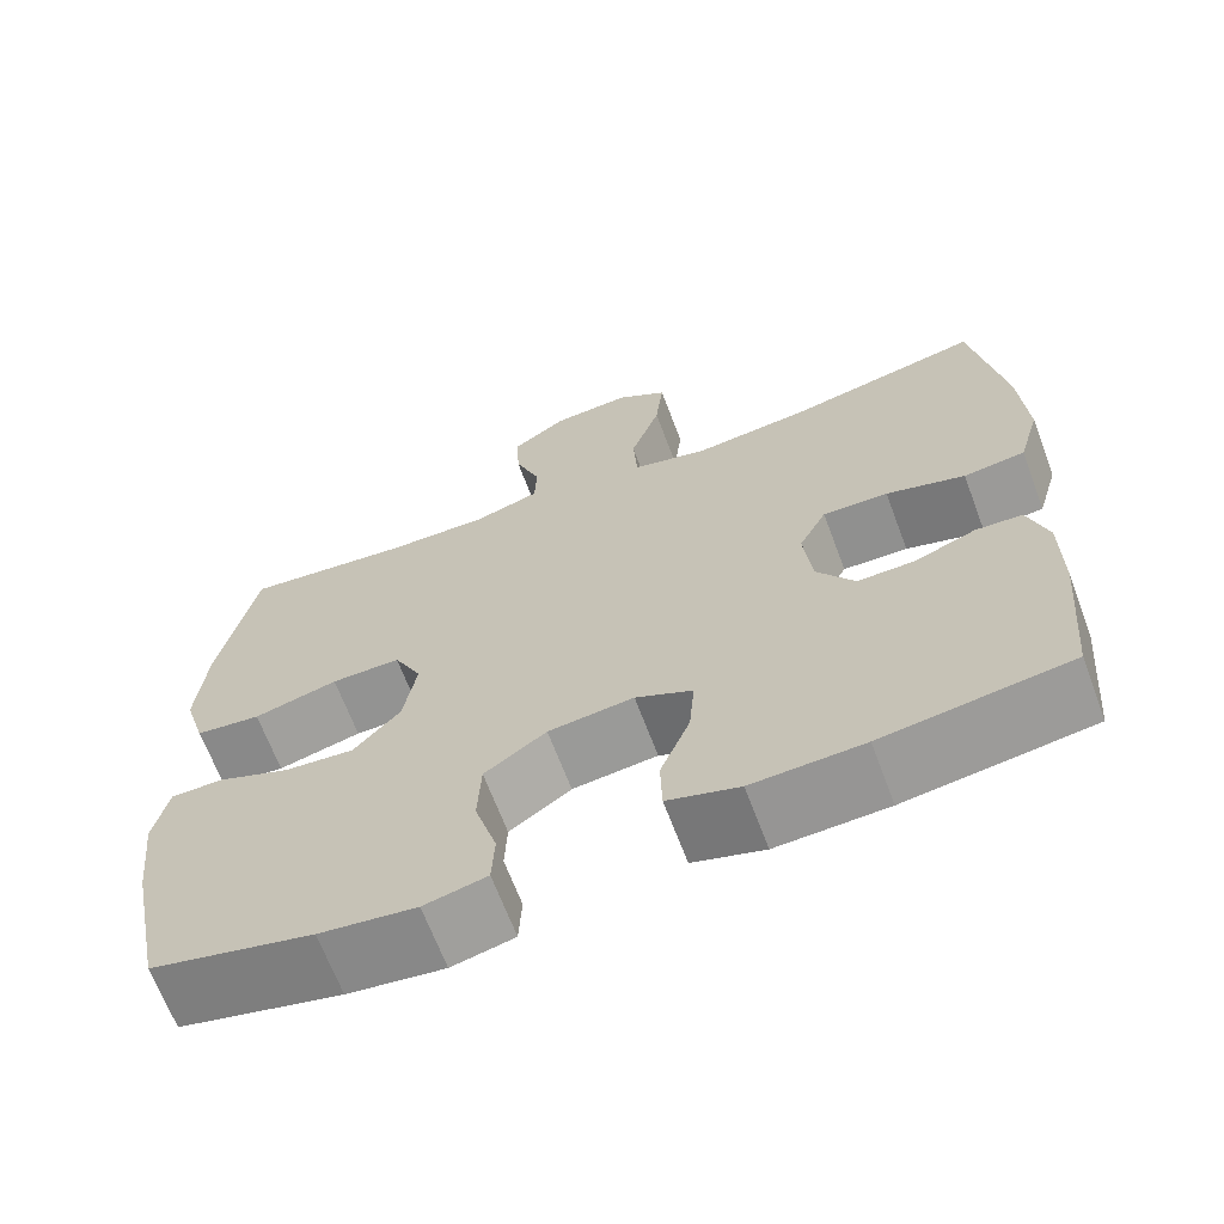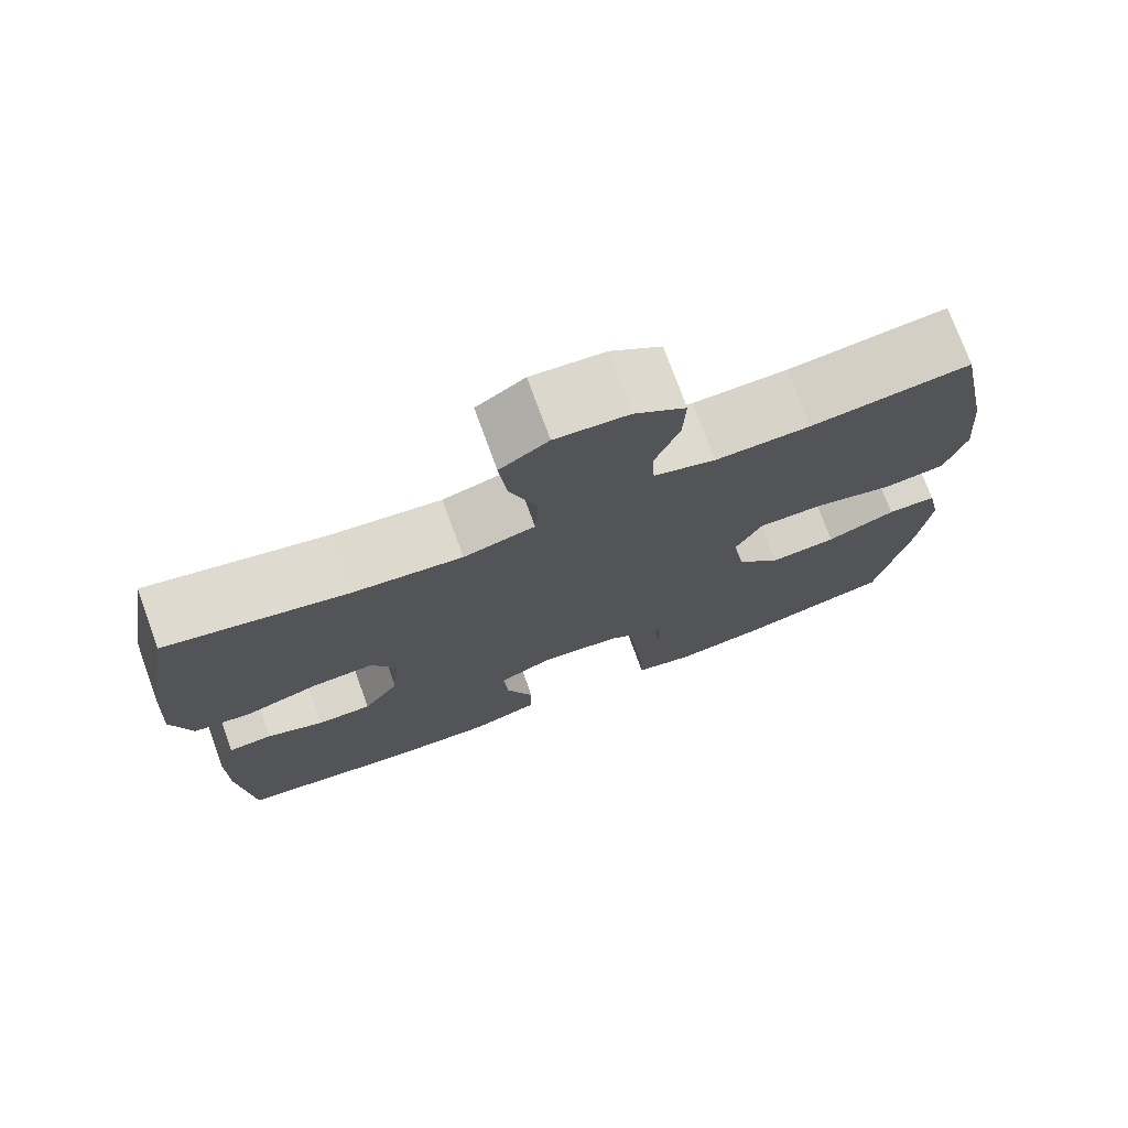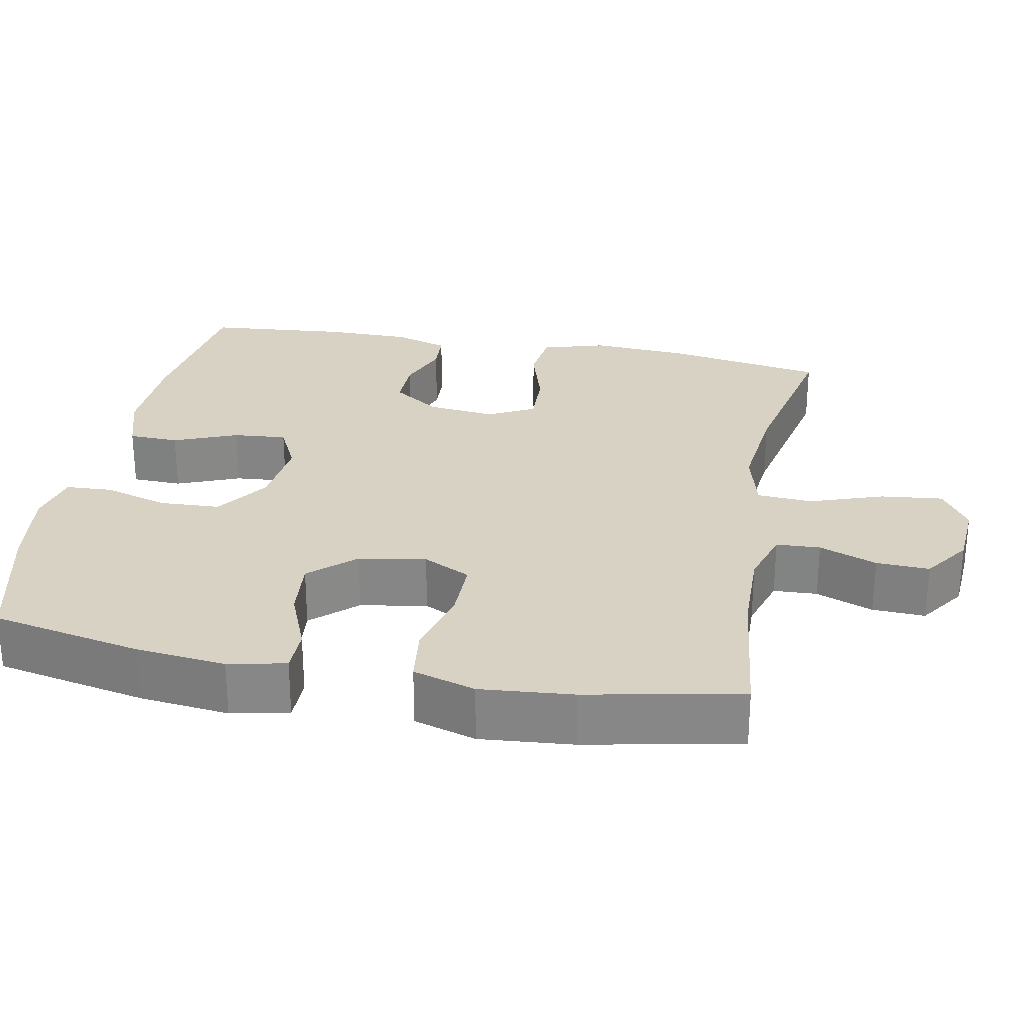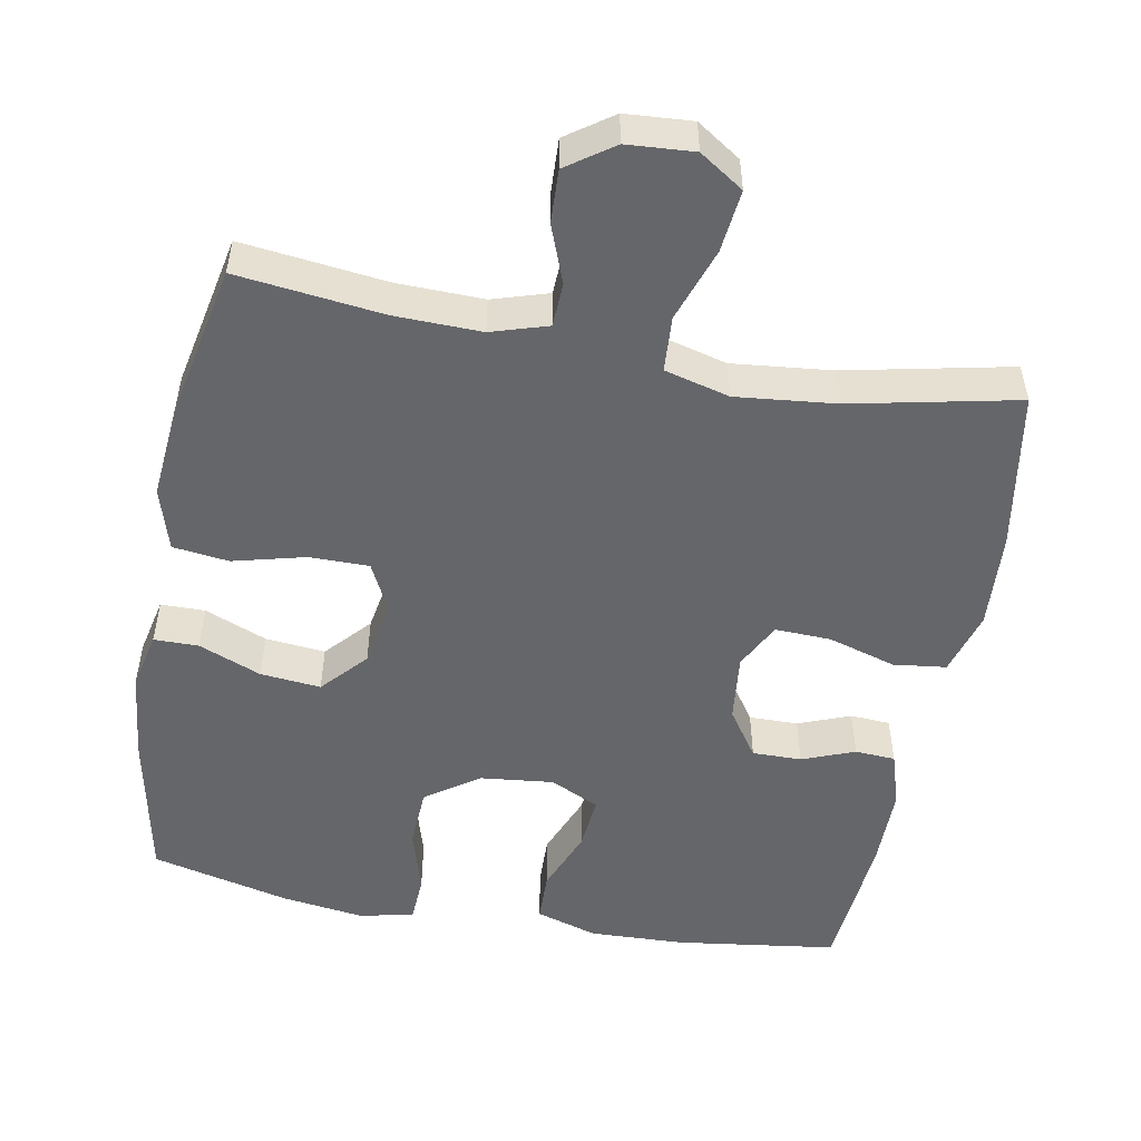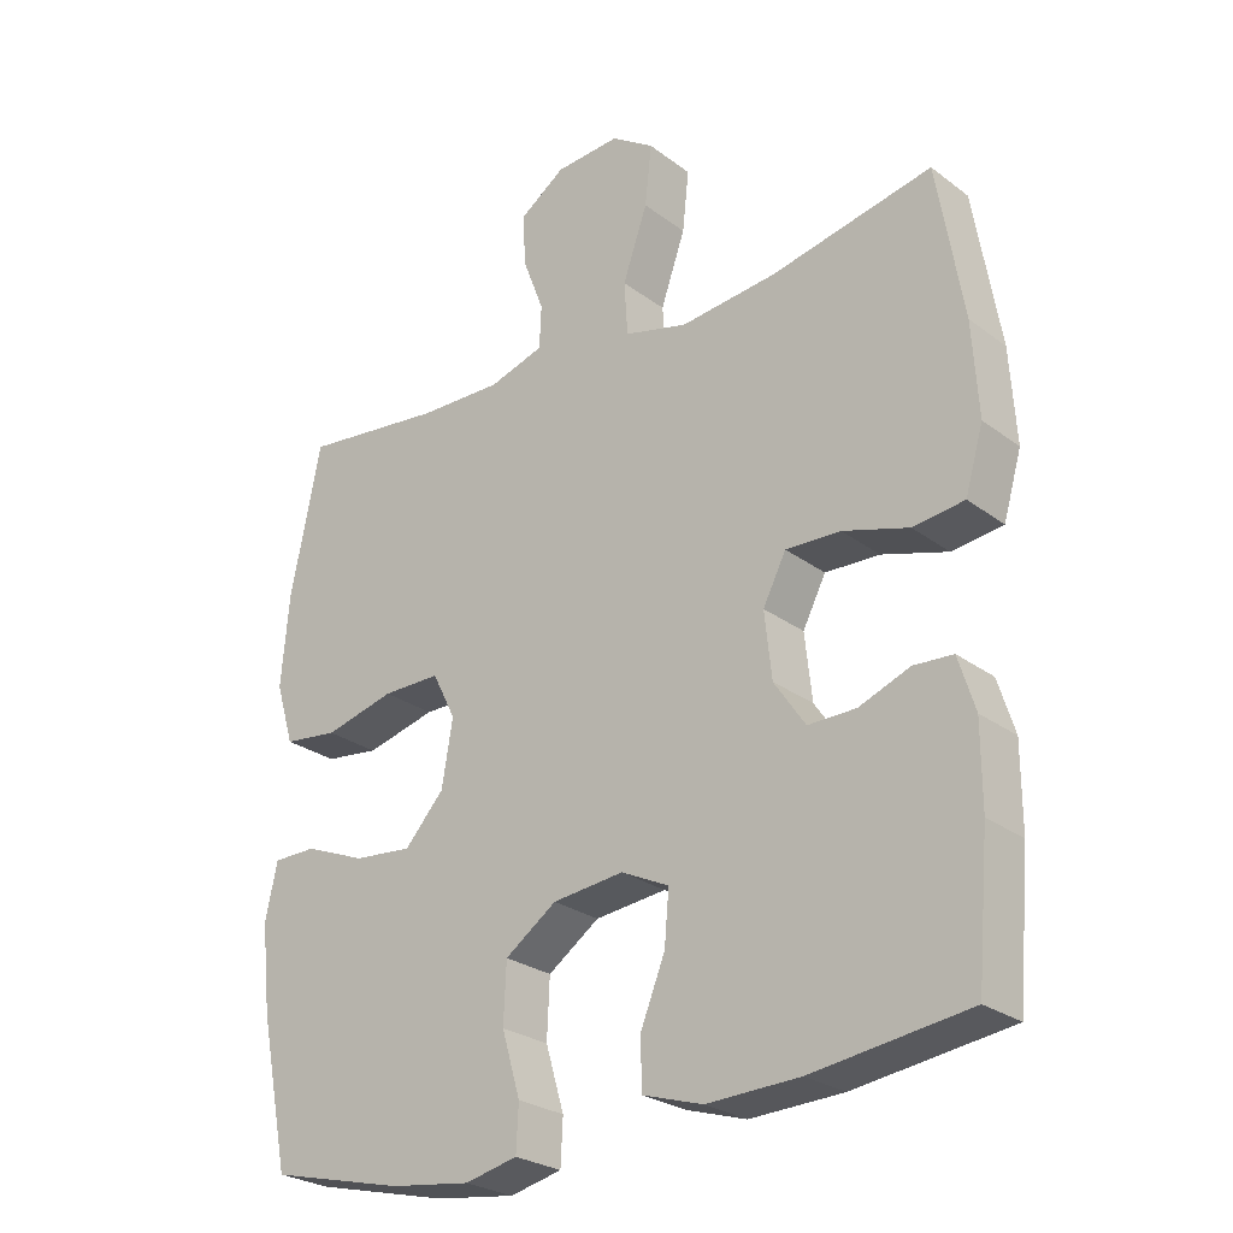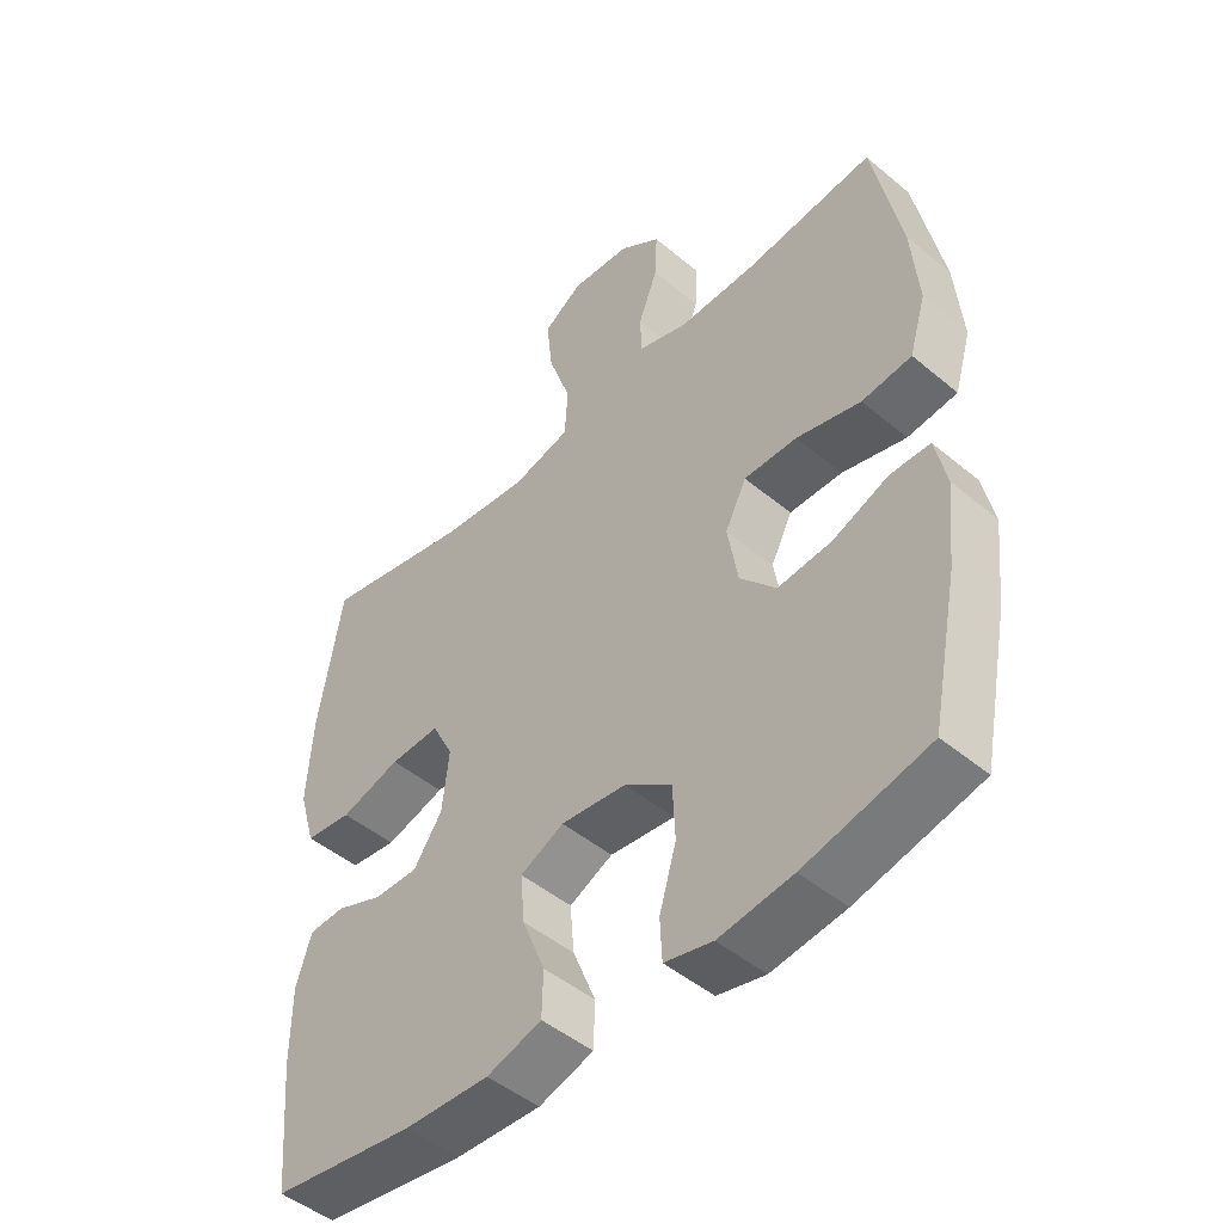
<metadata>
{"format":"obj","ext":"obj","renderer":"f3d","projection":"perspective","resolution":1024,"background":"white","views":[{"elev":-66.6,"azim":20.6,"up":"+Z"},{"elev":74.8,"azim":160.0,"up":"+Z"},{"elev":27.7,"azim":-79.2,"up":"+Y"},{"elev":-51.8,"azim":-10.6,"up":"+Y"},{"elev":-26.1,"azim":40.4,"up":"+Z"},{"elev":-47.6,"azim":-133.2,"up":"+Z"}]}
</metadata>
<code>
o path794
v 0.5293 0.0375 -0.3352
v 0.5292 0.0375 -0.2193
v 0.5057 0.0375 -0.144
v 0.4501 0.0375 -0.1407
v 0.3777 0.0375 -0.1689
v 0.3097 0.0375 -0.1699
v 0.2651 0.0375 -0.1045
v 0.2549 0.0375 -0.01104
v 0.2878 0.0375 0.05312
v 0.3654 0.0375 0.05031
v 0.4586 0.0375 0.02251
v 0.5314 0.0375 0.0316
v 0.5571 0.0375 0.12
v 0.5489 0.0375 0.2524
v 0.512 0.0375 0.4723
v 0.2826 0.0375 0.4236
v 0.1453 0.0375 0.4089
v 0.05546 0.0375 0.4321
v 0.05055 0.0375 0.5085
v 0.08557 0.0375 0.6098
v 0.09503 0.0375 0.6963
v 0.03424 0.0375 0.7363
v -0.05809 0.0375 0.7298
v -0.1224 0.0375 0.6845
v -0.1192 0.0375 0.611
v -0.08882 0.0375 0.5315
v -0.09152 0.0375 0.4707
v -0.1691 0.0375 0.4466
v -0.289 0.0375 0.4491
v -0.4899 0.0375 0.4723
v -0.533 0.0375 0.259
v -0.5441 0.0375 0.1304
v -0.5182 0.0375 0.0443
v -0.4408 0.0375 0.03479
v -0.3411 0.0375 0.06037
v -0.2589 0.0375 0.06064
v -0.2259 0.0375 -0.005007
v -0.2416 0.0375 -0.0979
v -0.2972 0.0375 -0.1596
v -0.3805 0.0375 -0.1518
v -0.4669 0.0375 -0.1168
v -0.5285 0.0375 -0.1174
v -0.5457 0.0375 -0.1968
v -0.532 0.0375 -0.3208
v -0.4899 0.0375 -0.5294
v -0.2982 0.0375 -0.5756
v -0.1837 0.0375 -0.5911
v -0.1095 0.0375 -0.5741
v -0.1062 0.0375 -0.5101
v -0.1324 0.0375 -0.421
v -0.1286 0.0375 -0.3376
v -0.05539 0.0375 -0.2863
v 0.0458 0.0375 -0.2752
v 0.1134 0.0375 -0.3077
v 0.1071 0.0375 -0.3815
v 0.07187 0.0375 -0.4694
v 0.07385 0.0375 -0.5386
v 0.1588 0.0375 -0.5648
v 0.2907 0.0375 -0.5598
v 0.512 0.0375 -0.5294
v 0.5293 -0.0375 -0.3352
v 0.5292 -0.0375 -0.2193
v 0.5057 -0.0375 -0.144
v 0.4501 -0.0375 -0.1407
v 0.3777 -0.0375 -0.1689
v 0.3097 -0.0375 -0.1699
v 0.2651 -0.0375 -0.1045
v 0.2549 -0.0375 -0.01104
v 0.2878 -0.0375 0.05312
v 0.3654 -0.0375 0.05031
v 0.4586 -0.0375 0.02251
v 0.5314 -0.0375 0.0316
v 0.5571 -0.0375 0.12
v 0.5489 -0.0375 0.2524
v 0.512 -0.0375 0.4723
v 0.2826 -0.0375 0.4236
v 0.1453 -0.0375 0.4089
v 0.05546 -0.0375 0.4321
v 0.05055 -0.0375 0.5085
v 0.08557 -0.0375 0.6098
v 0.09503 -0.0375 0.6963
v 0.03424 -0.0375 0.7363
v -0.05809 -0.0375 0.7298
v -0.1224 -0.0375 0.6845
v -0.1192 -0.0375 0.611
v -0.08882 -0.0375 0.5315
v -0.09152 -0.0375 0.4707
v -0.1691 -0.0375 0.4466
v -0.289 -0.0375 0.4491
v -0.4899 -0.0375 0.4723
v -0.533 -0.0375 0.259
v -0.5441 -0.0375 0.1304
v -0.5182 -0.0375 0.0443
v -0.4408 -0.0375 0.03479
v -0.3411 -0.0375 0.06037
v -0.2589 -0.0375 0.06064
v -0.2259 -0.0375 -0.005007
v -0.2416 -0.0375 -0.0979
v -0.2972 -0.0375 -0.1596
v -0.3805 -0.0375 -0.1518
v -0.4669 -0.0375 -0.1168
v -0.5285 -0.0375 -0.1174
v -0.5457 -0.0375 -0.1968
v -0.532 -0.0375 -0.3208
v -0.4899 -0.0375 -0.5294
v -0.2982 -0.0375 -0.5756
v -0.1837 -0.0375 -0.5911
v -0.1095 -0.0375 -0.5741
v -0.1062 -0.0375 -0.5101
v -0.1324 -0.0375 -0.421
v -0.1286 -0.0375 -0.3376
v -0.05539 -0.0375 -0.2863
v 0.0458 -0.0375 -0.2752
v 0.1134 -0.0375 -0.3077
v 0.1071 -0.0375 -0.3815
v 0.07187 -0.0375 -0.4694
v 0.07385 -0.0375 -0.5386
v 0.1588 -0.0375 -0.5648
v 0.2907 -0.0375 -0.5598
v 0.512 -0.0375 -0.5294
v -0.2982 0.0375 -0.5756
v -0.1837 0.0375 -0.5911
v -0.1095 0.0375 -0.5741
v -0.1095 0.0375 -0.5741
v -0.1062 0.0375 -0.5101
v 0.07385 0.0375 -0.5386
v 0.07385 0.0375 -0.5386
v 0.1588 0.0375 -0.5648
v 0.2907 0.0375 -0.5598
v -0.4899 0.0375 -0.5294
v -0.4899 0.0375 -0.5294
v 0.07187 0.0375 -0.4694
v 0.512 0.0375 -0.5294
v 0.512 0.0375 -0.5294
v -0.1324 0.0375 -0.421
v 0.1071 0.0375 -0.3815
v 0.5293 0.0375 -0.3352
v -0.532 0.0375 -0.3208
v -0.1286 0.0375 -0.3376
v 0.1134 0.0375 -0.3077
v 0.1134 0.0375 -0.3077
v -0.05539 0.0375 -0.2863
v 0.5292 0.0375 -0.2193
v -0.5457 0.0375 -0.1968
v 0.0458 0.0375 -0.2752
v 0.5057 0.0375 -0.144
v 0.5057 0.0375 -0.144
v -0.5285 0.0375 -0.1174
v -0.5285 0.0375 -0.1174
v -0.2972 0.0375 -0.1596
v -0.3805 0.0375 -0.1518
v 0.3777 0.0375 -0.1689
v 0.3097 0.0375 -0.1699
v 0.2651 0.0375 -0.1045
v 0.4501 0.0375 -0.1407
v -0.2416 0.0375 -0.0979
v -0.4669 0.0375 -0.1168
v 0.2549 0.0375 -0.01104
v -0.2259 0.0375 -0.005007
v 0.2878 0.0375 0.05312
v 0.2878 0.0375 0.05312
v -0.2589 0.0375 0.06064
v -0.2589 0.0375 0.06064
v 0.3654 0.0375 0.05031
v 0.4586 0.0375 0.02251
v 0.5314 0.0375 0.0316
v 0.5314 0.0375 0.0316
v 0.5571 0.0375 0.12
v -0.5182 0.0375 0.0443
v -0.5182 0.0375 0.0443
v -0.4408 0.0375 0.03479
v -0.3411 0.0375 0.06037
v -0.5441 0.0375 0.1304
v 0.5489 0.0375 0.2524
v -0.533 0.0375 0.259
v -0.4899 0.0375 0.4723
v -0.4899 0.0375 0.4723
v -0.289 0.0375 0.4491
v 0.1453 0.0375 0.4089
v 0.05546 0.0375 0.4321
v 0.05546 0.0375 0.4321
v 0.2826 0.0375 0.4236
v -0.1691 0.0375 0.4466
v 0.05055 0.0375 0.5085
v -0.09152 0.0375 0.4707
v -0.09152 0.0375 0.4707
v 0.512 0.0375 0.4723
v 0.512 0.0375 0.4723
v -0.08882 0.0375 0.5315
v 0.08557 0.0375 0.6098
v -0.1192 0.0375 0.611
v 0.09503 0.0375 0.6963
v 0.09503 0.0375 0.6963
v -0.1224 0.0375 0.6845
v -0.05809 0.0375 0.7298
v 0.03424 0.0375 0.7363
v -0.2982 -0.0375 -0.5756
v -0.1837 -0.0375 -0.5911
v -0.1095 -0.0375 -0.5741
v -0.1095 -0.0375 -0.5741
v -0.1062 -0.0375 -0.5101
v 0.07385 -0.0375 -0.5386
v 0.07385 -0.0375 -0.5386
v 0.1588 -0.0375 -0.5648
v 0.2907 -0.0375 -0.5598
v -0.4899 -0.0375 -0.5294
v -0.4899 -0.0375 -0.5294
v 0.07187 -0.0375 -0.4694
v 0.512 -0.0375 -0.5294
v 0.512 -0.0375 -0.5294
v -0.1324 -0.0375 -0.421
v 0.1071 -0.0375 -0.3815
v 0.5293 -0.0375 -0.3352
v -0.532 -0.0375 -0.3208
v -0.1286 -0.0375 -0.3376
v 0.1134 -0.0375 -0.3077
v 0.1134 -0.0375 -0.3077
v -0.05539 -0.0375 -0.2863
v 0.5292 -0.0375 -0.2193
v -0.5457 -0.0375 -0.1968
v 0.0458 -0.0375 -0.2752
v 0.5057 -0.0375 -0.144
v 0.5057 -0.0375 -0.144
v -0.5285 -0.0375 -0.1174
v -0.5285 -0.0375 -0.1174
v -0.2972 -0.0375 -0.1596
v -0.3805 -0.0375 -0.1518
v 0.3777 -0.0375 -0.1689
v 0.3097 -0.0375 -0.1699
v 0.2651 -0.0375 -0.1045
v 0.4501 -0.0375 -0.1407
v -0.2416 -0.0375 -0.0979
v -0.4669 -0.0375 -0.1168
v 0.2549 -0.0375 -0.01104
v -0.2259 -0.0375 -0.005007
v 0.2878 -0.0375 0.05312
v 0.2878 -0.0375 0.05312
v -0.2589 -0.0375 0.06064
v -0.2589 -0.0375 0.06064
v 0.3654 -0.0375 0.05031
v 0.4586 -0.0375 0.02251
v 0.5314 -0.0375 0.0316
v 0.5314 -0.0375 0.0316
v 0.5571 -0.0375 0.12
v -0.5182 -0.0375 0.0443
v -0.5182 -0.0375 0.0443
v -0.4408 -0.0375 0.03479
v -0.3411 -0.0375 0.06037
v -0.5441 -0.0375 0.1304
v 0.5489 -0.0375 0.2524
v -0.533 -0.0375 0.259
v -0.4899 -0.0375 0.4723
v -0.4899 -0.0375 0.4723
v -0.289 -0.0375 0.4491
v 0.1453 -0.0375 0.4089
v 0.05546 -0.0375 0.4321
v 0.05546 -0.0375 0.4321
v 0.2826 -0.0375 0.4236
v -0.1691 -0.0375 0.4466
v 0.05055 -0.0375 0.5085
v -0.09152 -0.0375 0.4707
v -0.09152 -0.0375 0.4707
v 0.512 -0.0375 0.4723
v 0.512 -0.0375 0.4723
v -0.08882 -0.0375 0.5315
v 0.08557 -0.0375 0.6098
v -0.1192 -0.0375 0.611
v 0.09503 -0.0375 0.6963
v 0.09503 -0.0375 0.6963
v -0.1224 -0.0375 0.6845
v -0.05809 -0.0375 0.7298
v 0.03424 -0.0375 0.7363
f 236 240 258
f 256 236 255
f 232 226 215
f 258 250 263
f 270 267 271
f 226 214 215
f 244 241 242
f 255 236 258
f 204 212 208
f 213 229 205
f 229 212 205
f 235 221 234
f 198 211 197
f 215 214 211
f 214 227 220
f 221 235 218
f 201 198 199
f 245 247 249
f 197 214 206
f 231 219 222
f 256 238 235
f 216 230 221
f 265 261 260
f 228 219 231
f 248 249 247
f 229 216 212
f 258 240 250
f 256 259 238
f 238 254 248
f 260 261 256
f 261 259 256
f 204 208 202
f 211 214 197
f 267 266 271
f 234 221 230
f 266 267 265
f 220 233 224
f 256 234 236
f 251 248 254
f 213 205 209
f 249 248 251
f 218 232 215
f 251 254 252
f 205 212 204
f 272 271 266
f 266 265 260
f 254 238 259
f 268 272 266
f 229 213 228
f 235 232 218
f 256 235 234
f 240 241 244
f 220 227 233
f 228 213 219
f 211 198 201
f 250 240 244
f 230 216 229
f 227 214 226
f 46 47 107 106
f 47 124 200 107
f 48 49 109 108
f 127 58 118 203
f 58 59 119 118
f 131 46 106 207
f 56 57 117 116
f 59 134 210 119
f 49 50 110 109
f 55 56 116 115
f 60 1 61 120
f 44 45 105 104
f 50 51 111 110
f 141 55 115 217
f 51 52 112 111
f 1 2 62 61
f 43 44 104 103
f 53 54 114 113
f 52 53 113 112
f 2 147 223 62
f 149 43 103 225
f 39 40 100 99
f 5 6 66 65
f 6 7 67 66
f 4 5 65 64
f 3 4 64 63
f 38 39 99 98
f 41 42 102 101
f 40 41 101 100
f 7 8 68 67
f 37 38 98 97
f 8 161 237 68
f 163 37 97 239
f 10 11 71 70
f 11 167 243 71
f 12 13 73 72
f 170 34 94 246
f 34 35 95 94
f 32 33 93 92
f 9 10 70 69
f 35 36 96 95
f 13 14 74 73
f 31 32 92 91
f 177 31 91 253
f 29 30 90 89
f 17 181 257 77
f 16 17 77 76
f 28 29 89 88
f 18 19 79 78
f 186 28 88 262
f 188 16 76 264
f 14 15 75 74
f 26 27 87 86
f 19 20 80 79
f 25 26 86 85
f 20 193 269 80
f 24 25 85 84
f 23 24 84 83
f 22 23 83 82
f 21 22 82 81
f 160 182 164
f 180 179 160
f 156 139 150
f 182 187 174
f 194 195 191
f 150 139 138
f 168 166 165
f 179 182 160
f 128 132 136
f 137 129 153
f 153 129 136
f 159 158 145
f 122 121 135
f 139 135 138
f 138 144 151
f 145 142 159
f 125 123 122
f 169 173 171
f 121 130 138
f 155 146 143
f 180 159 162
f 140 145 154
f 189 184 185
f 152 155 143
f 172 171 173
f 153 136 140
f 182 174 164
f 180 162 183
f 162 172 178
f 184 180 185
f 185 180 183
f 128 126 132
f 135 121 138
f 191 195 190
f 158 154 145
f 190 189 191
f 144 148 157
f 180 160 158
f 175 178 172
f 137 133 129
f 173 175 172
f 142 139 156
f 175 176 178
f 129 128 136
f 196 190 195
f 190 184 189
f 178 183 162
f 192 190 196
f 153 152 137
f 159 142 156
f 180 158 159
f 164 168 165
f 144 157 151
f 152 143 137
f 135 125 122
f 174 168 164
f 154 153 140
f 151 150 138

</code>
